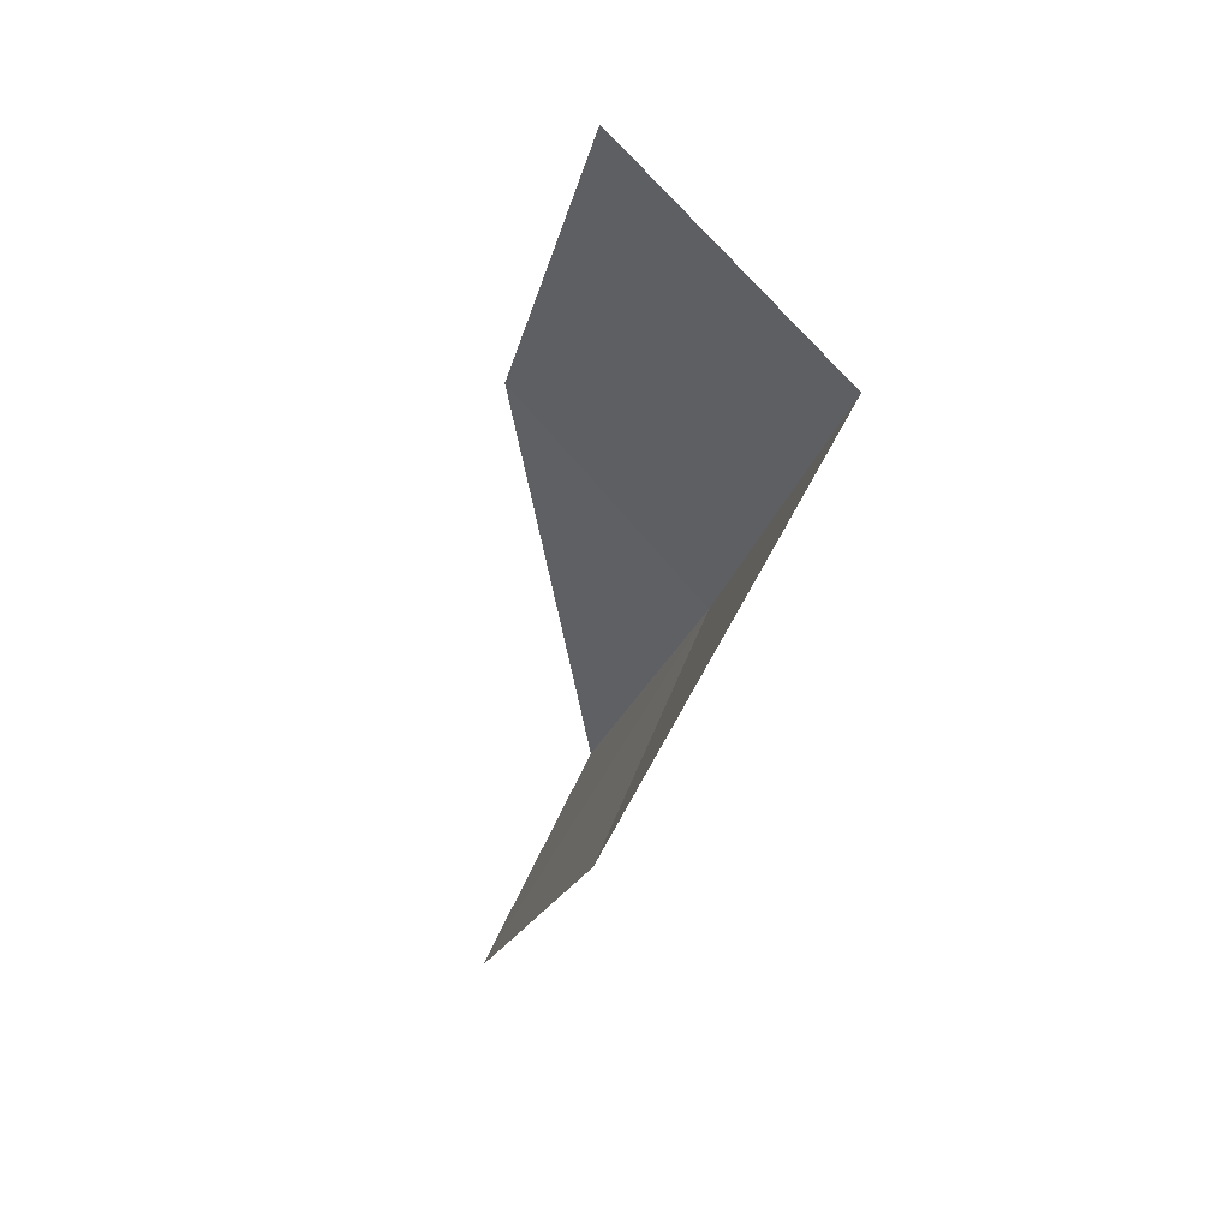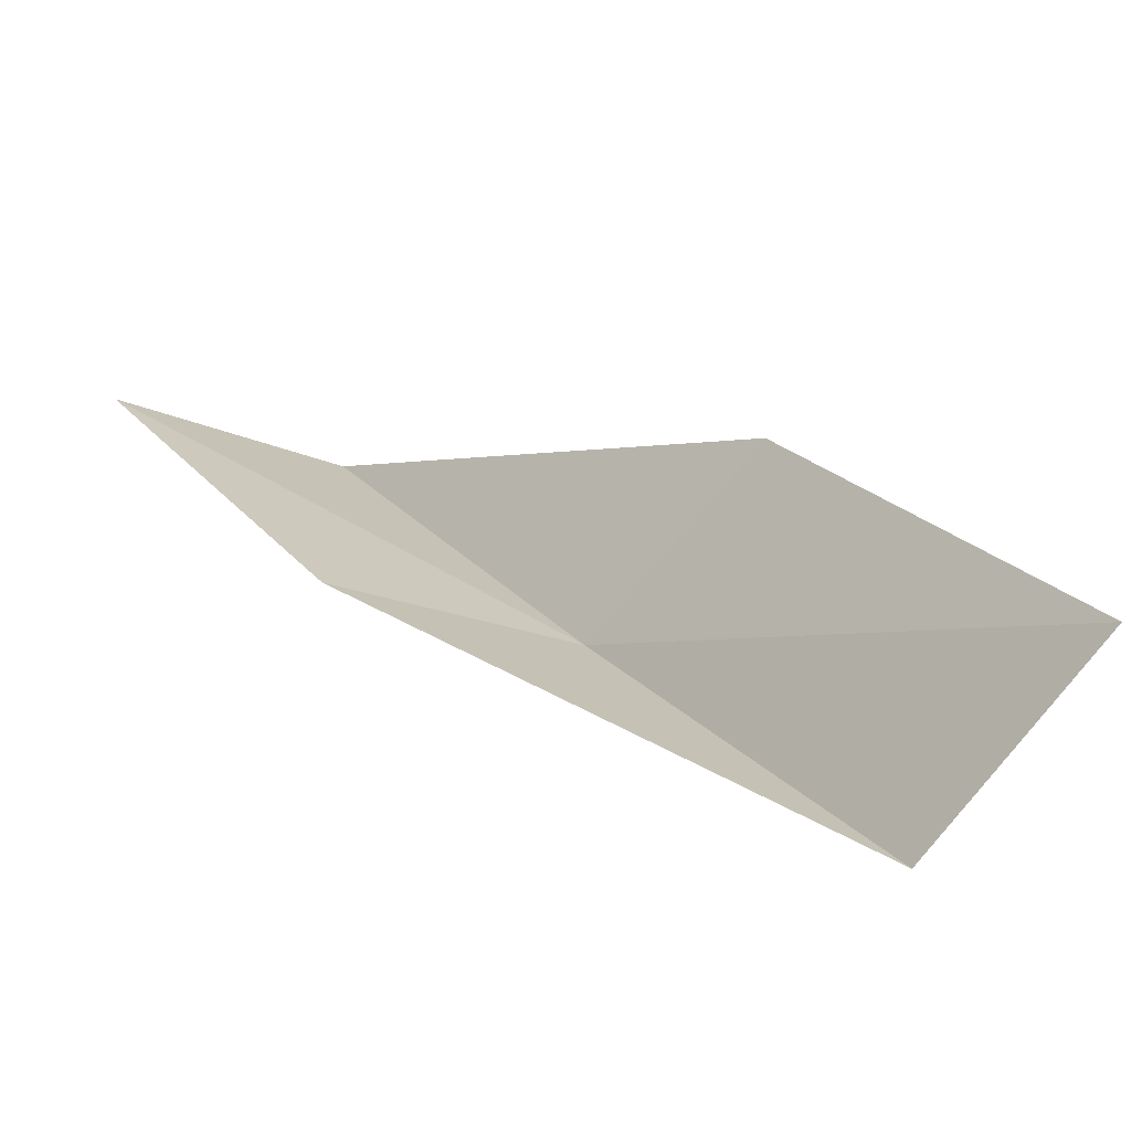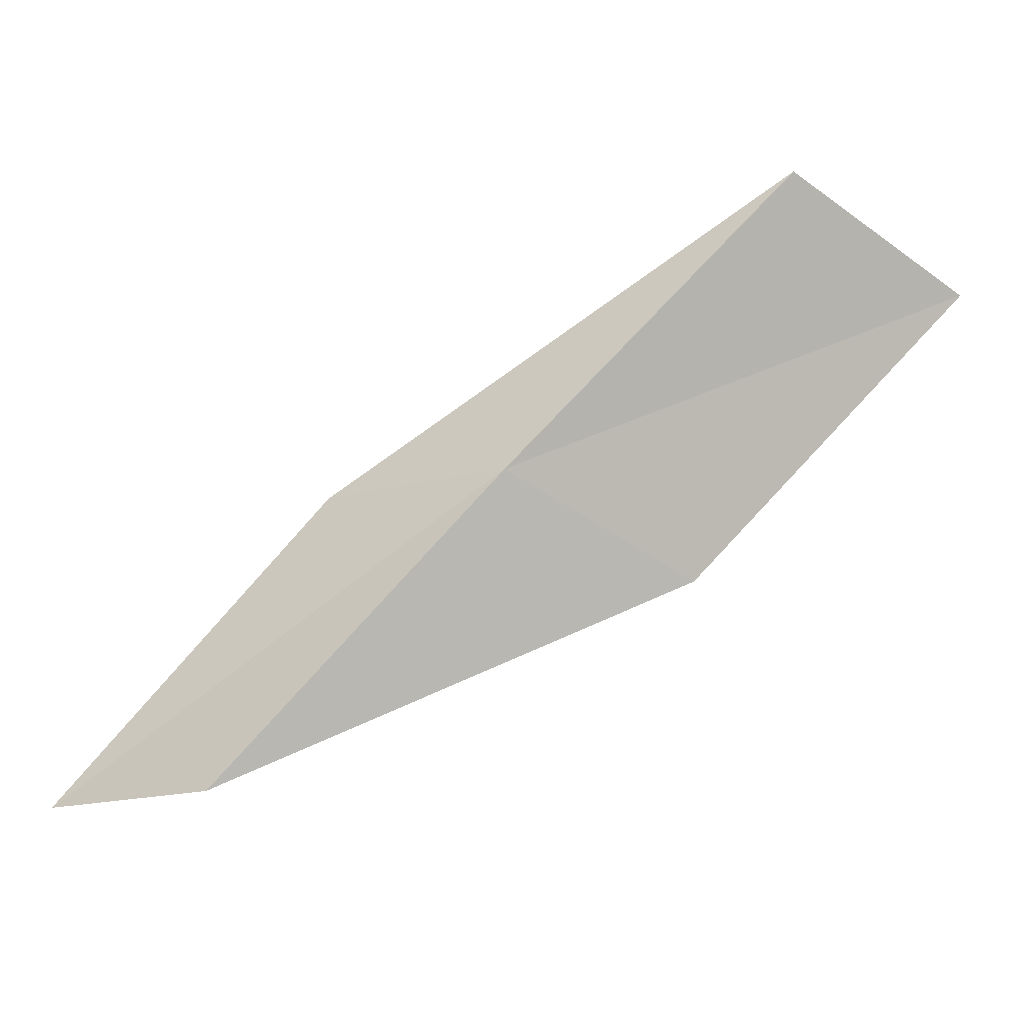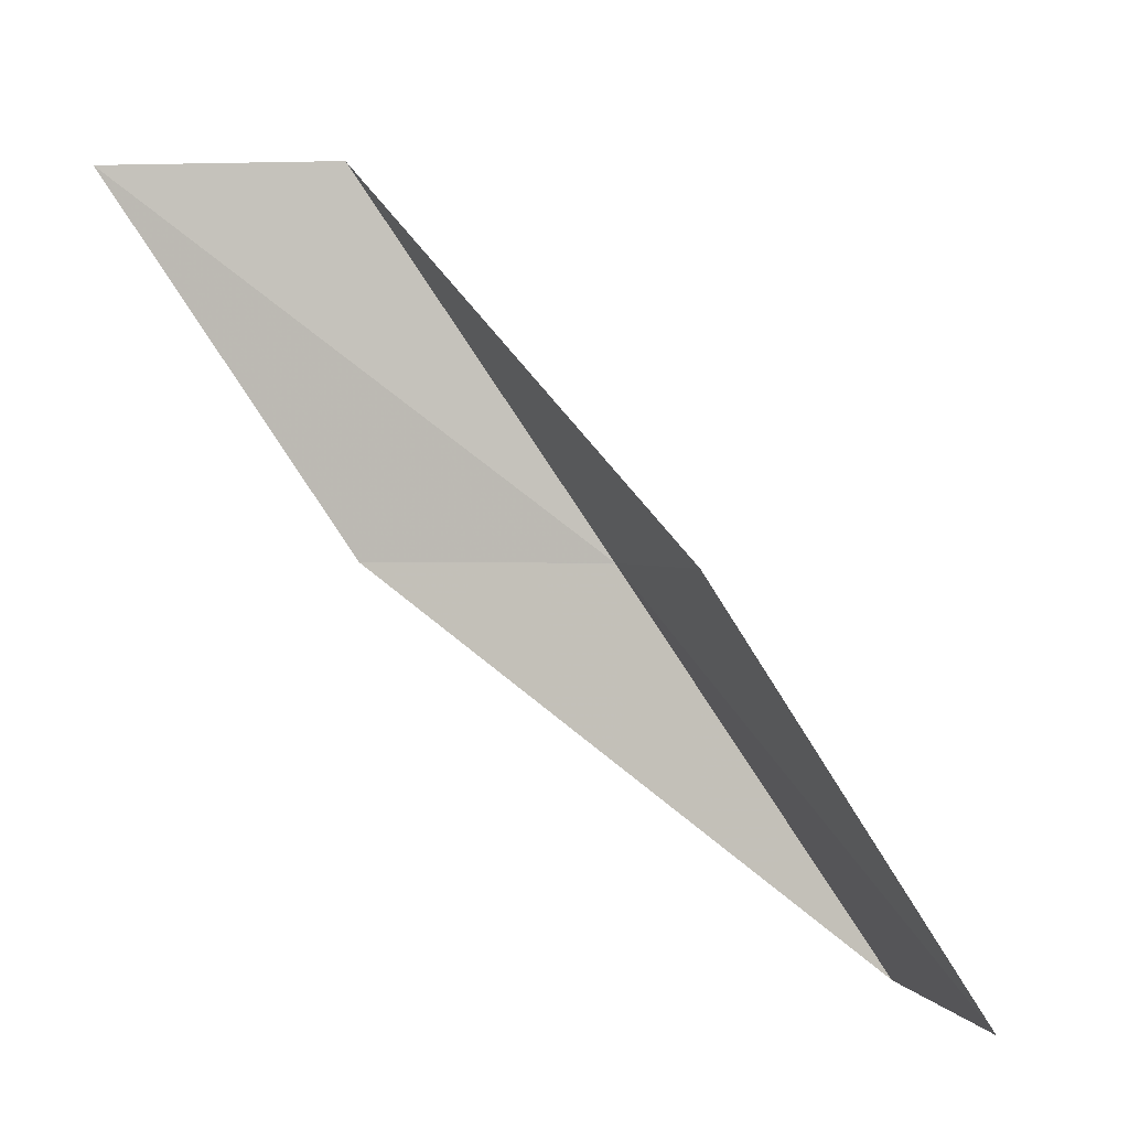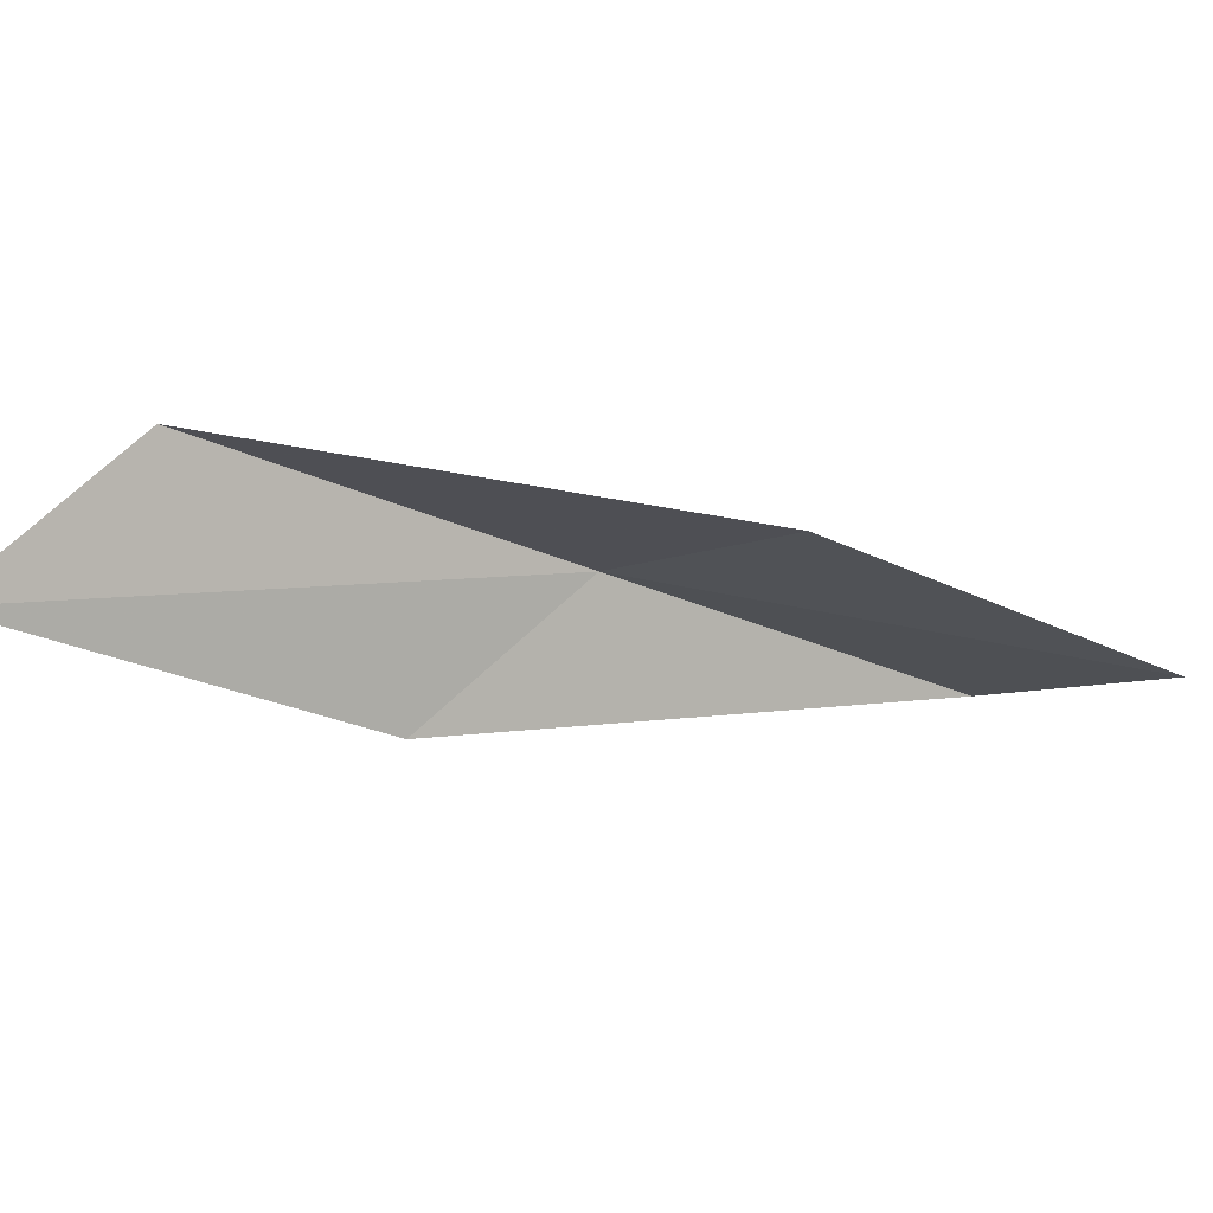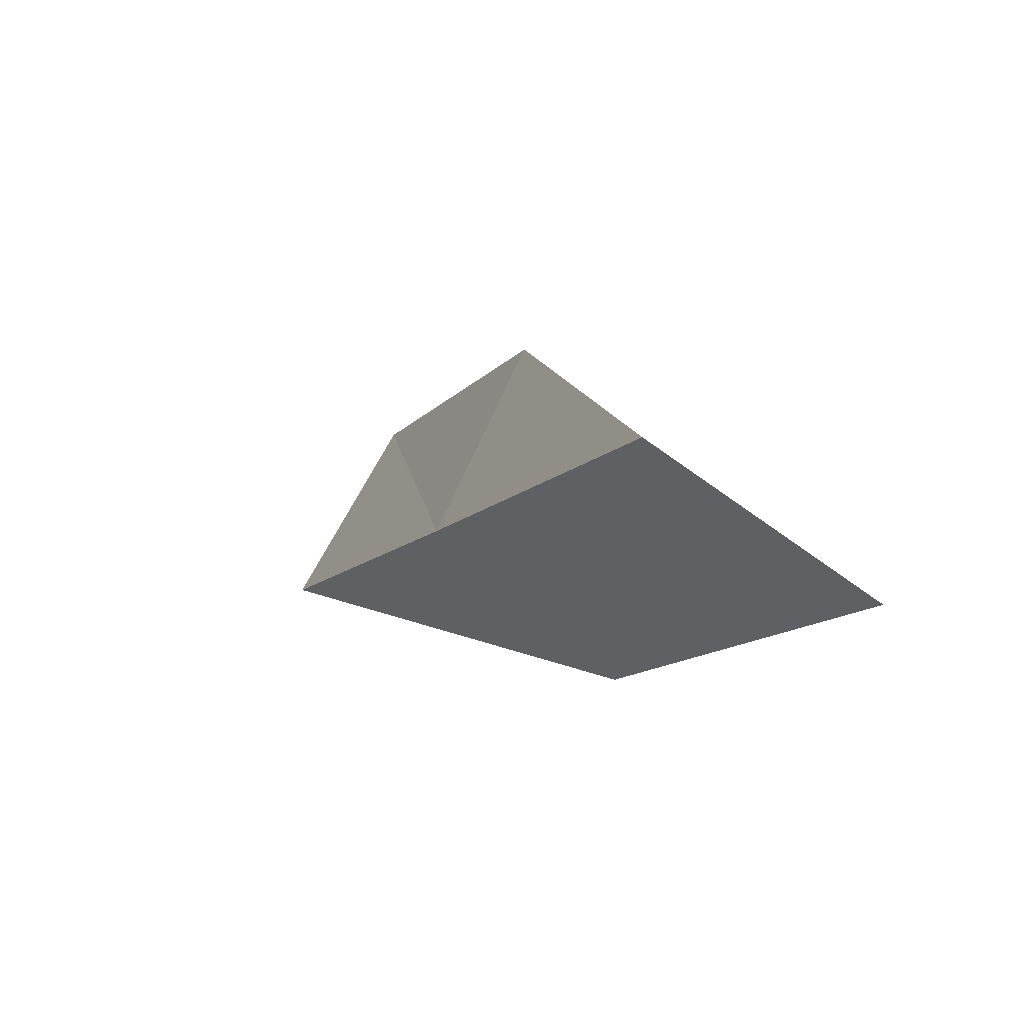
<metadata>
{"format":"obj","ext":"obj","renderer":"f3d","projection":"perspective","resolution":1024,"background":"white","views":[{"elev":-76.4,"azim":99.8,"up":"+Z"},{"elev":-72.2,"azim":18.8,"up":"+Z"},{"elev":55.7,"azim":15.3,"up":"+Y"},{"elev":1.2,"azim":43.0,"up":"+Z"},{"elev":-61.7,"azim":30.6,"up":"+Y"},{"elev":53.2,"azim":-101.5,"up":"+Z"}]}
</metadata>
<code>
v -13.61 22.15 2
v -11.34 22.07 0
v -12.48 21.45 2
v -12.44 22.83 0
v -14.7 21.45 2
v -14.75 21.41 4
v -15.8 20.65 4
f 1 3 2
f 1 2 4
f 1 4 5
f 1 6 3
f 1 7 6
f 1 5 7

</code>
